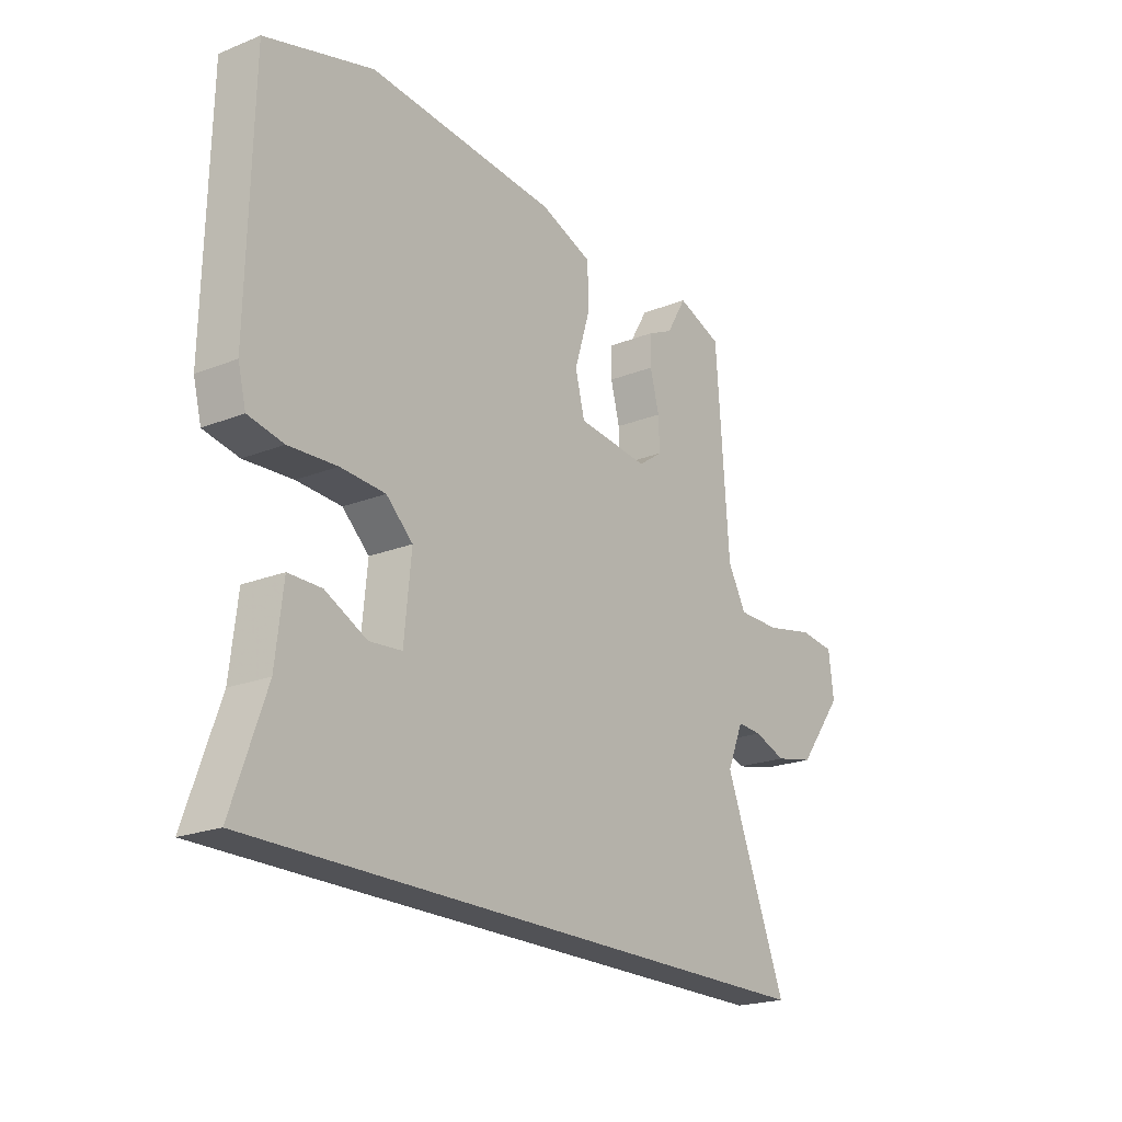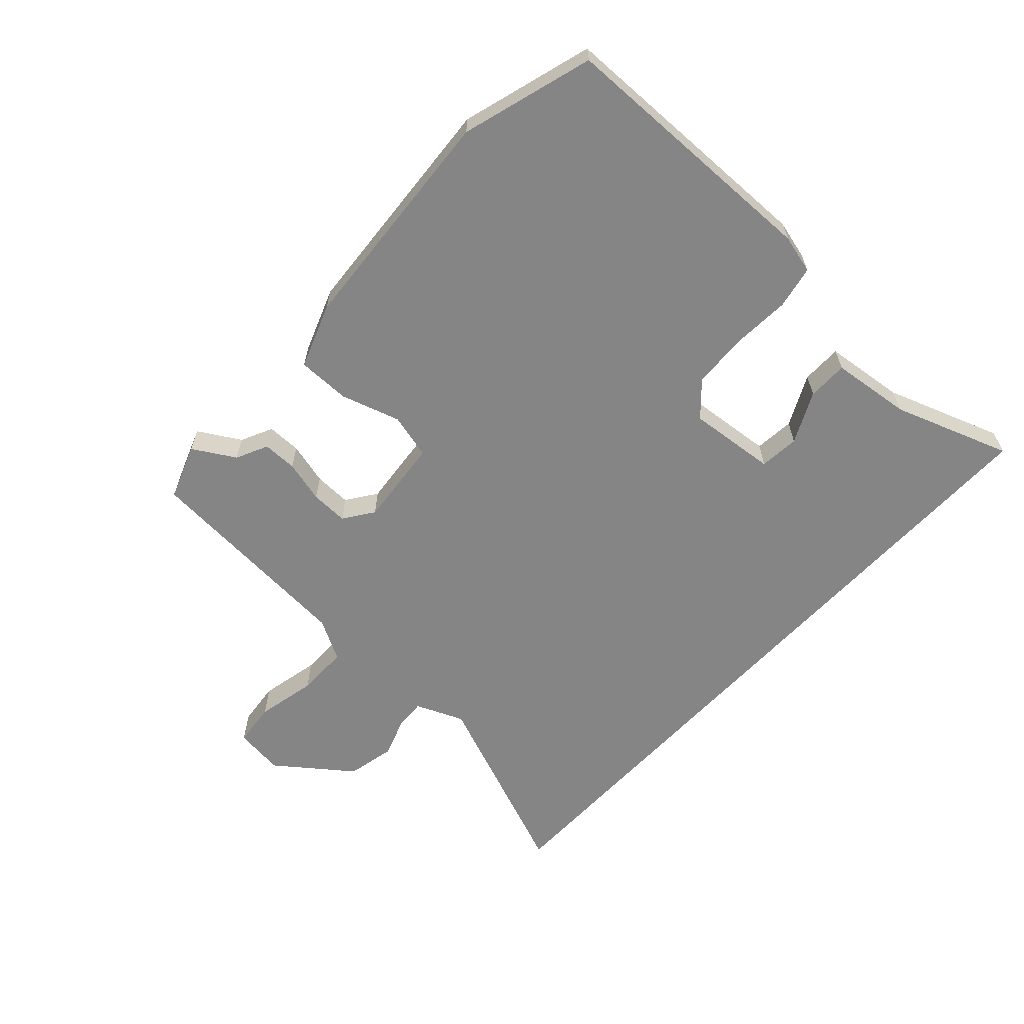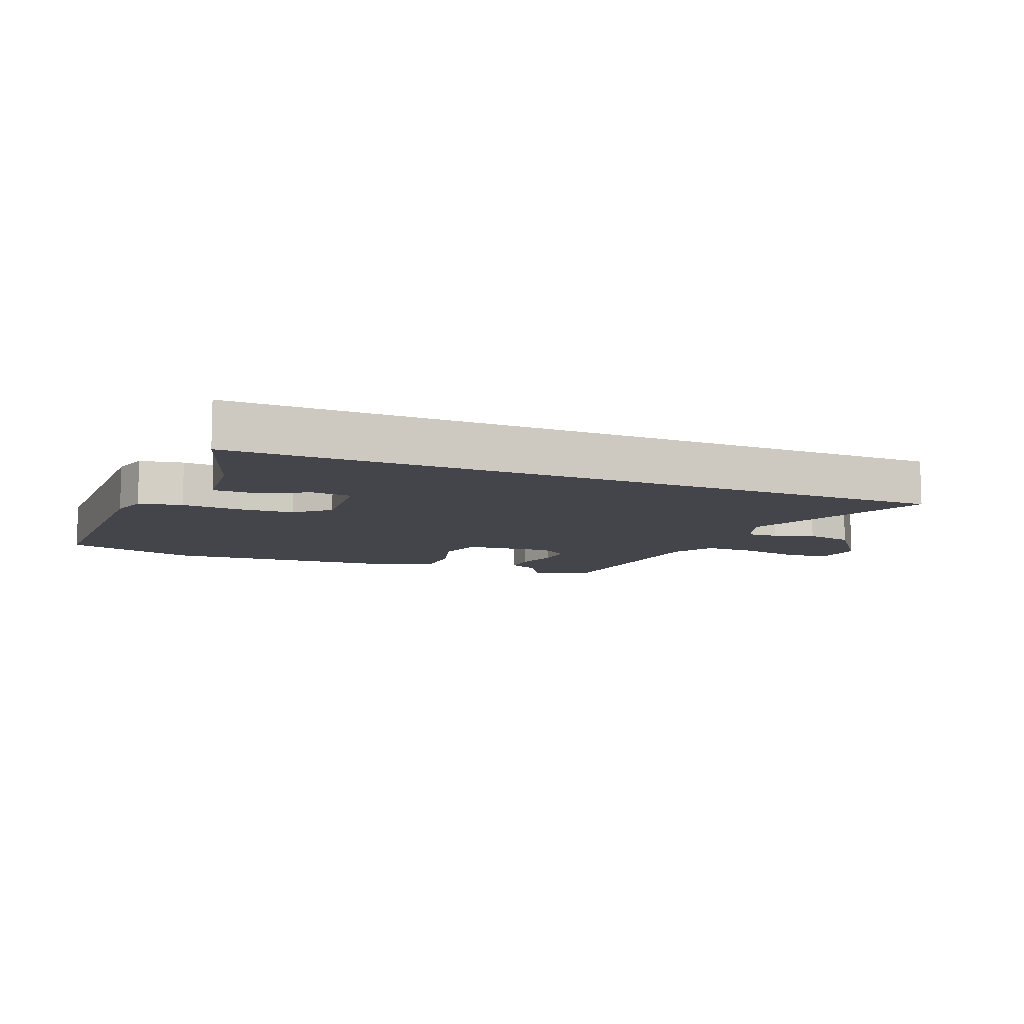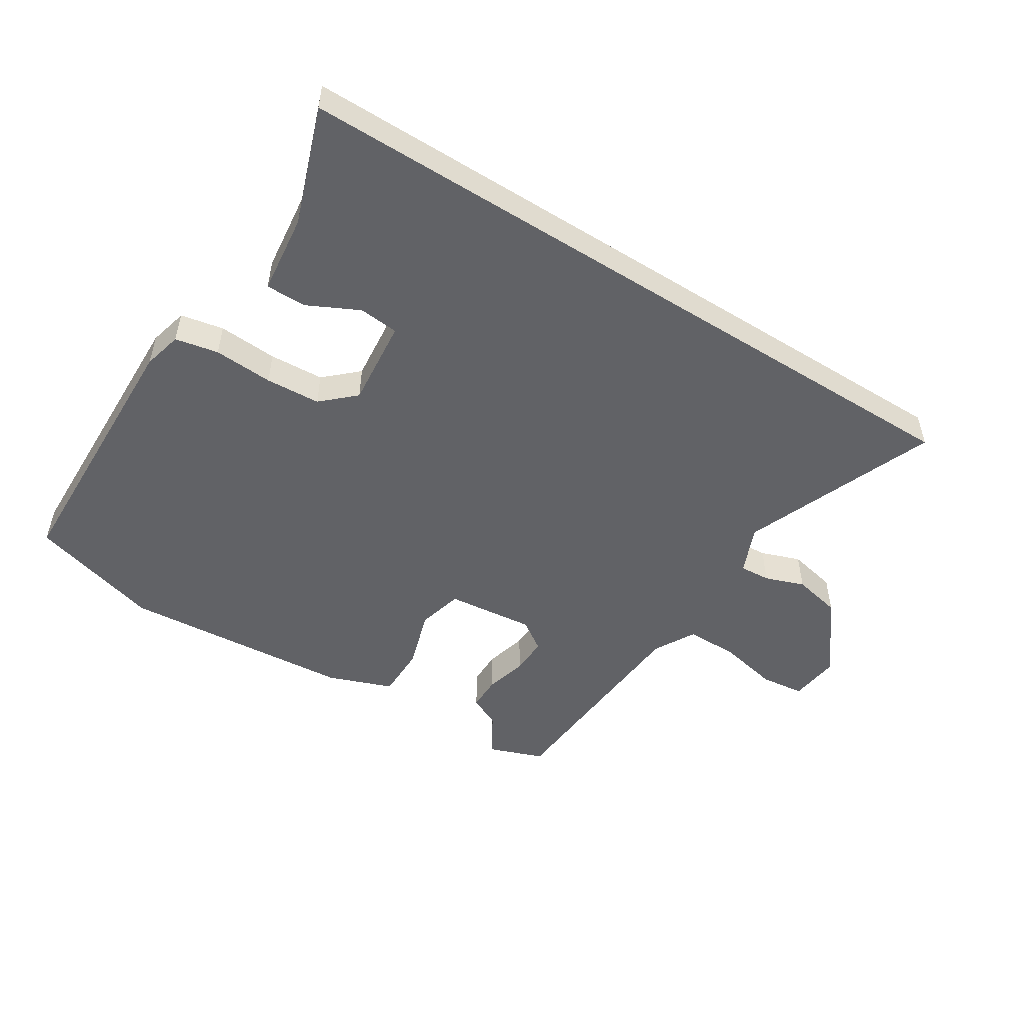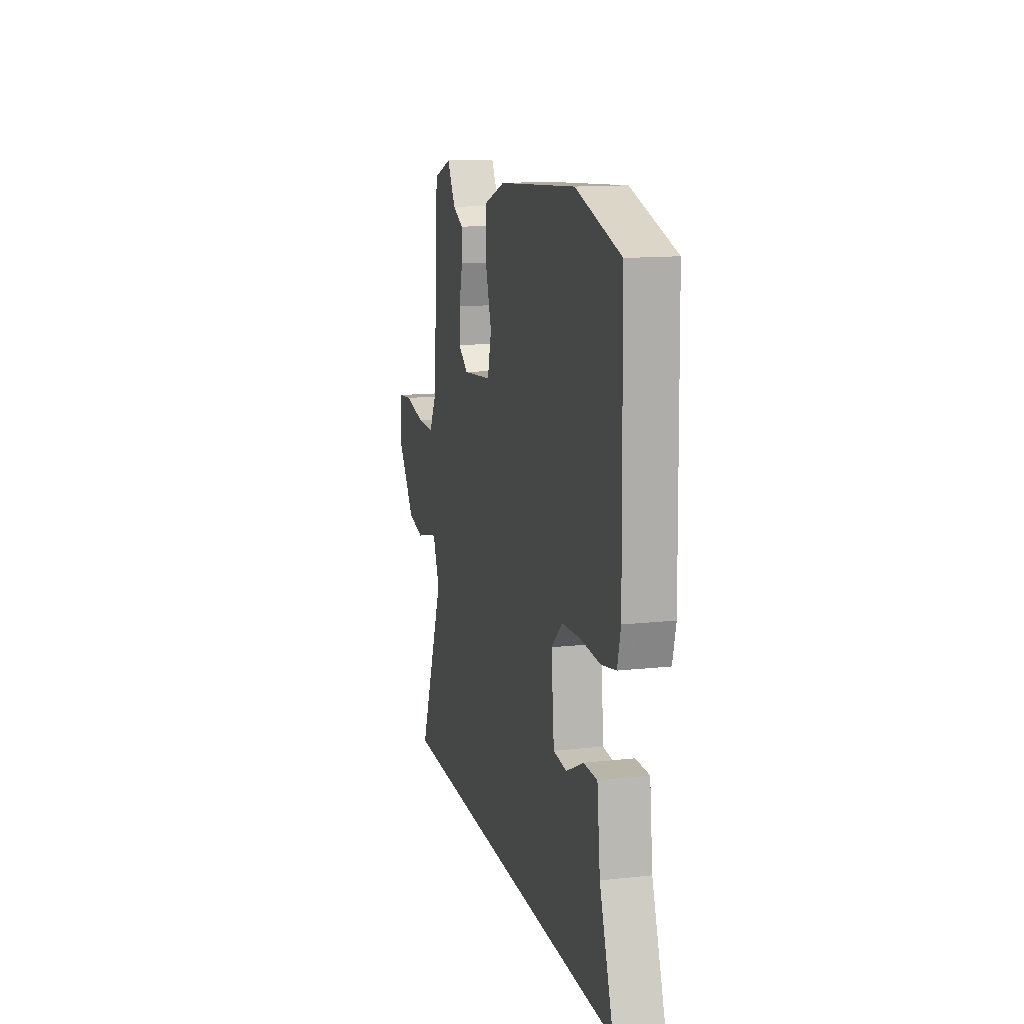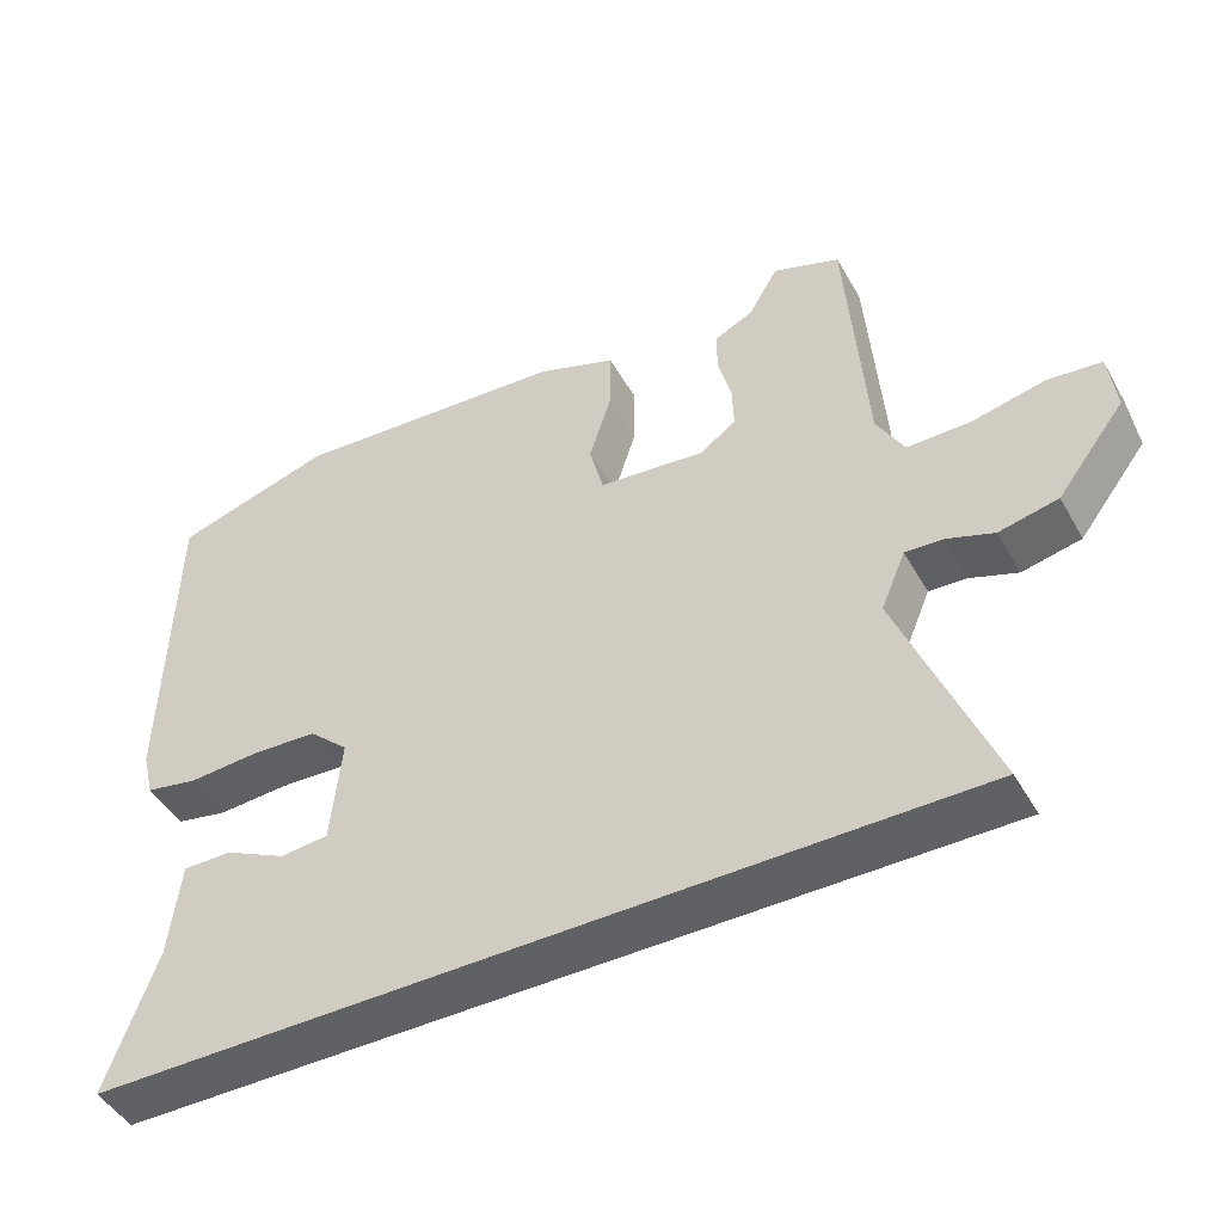
<metadata>
{"format":"obj","ext":"obj","renderer":"f3d","projection":"perspective","resolution":1024,"background":"white","views":[{"elev":-21.2,"azim":125.5,"up":"+Z"},{"elev":-61.9,"azim":47.3,"up":"+Y"},{"elev":-9.3,"azim":157.0,"up":"+Y"},{"elev":-50.7,"azim":147.7,"up":"+Y"},{"elev":13.6,"azim":76.1,"up":"+Z"},{"elev":-46.6,"azim":-151.7,"up":"+Z"}]}
</metadata>
<code>
v 0.522 0.07 -0.5
v -0.647 0.07 -0.5
v -0.523 0.07 -0.186
v -0.556 0.07 -0.108
v -0.606 0.07 -0.111
v -0.67 0.07 -0.134
v -0.749 0.07 -0.117
v -0.84 0.07 0.002
v -0.83 0.07 0.084
v -0.758 0.07 0.092
v -0.66 0.07 0.071
v -0.575 0.07 0.071
v -0.538 0.07 0.138
v -0.512 0.07 0.496
v -0.422 0.07 0.529
v -0.382 0.07 0.461
v -0.33 0.07 0.436
v -0.33 0.07 0.38
v -0.348 0.07 0.311
v -0.35 0.07 0.25
v -0.301 0.07 0.216
v -0.158 0.07 0.231
v -0.139 0.07 0.305
v -0.169 0.07 0.401
v -0.169 0.07 0.487
v -0.064 0.07 0.526
v 0.313 0.07 0.555
v 0.527 0.07 0.492
v 0.536 0.07 0.052
v 0.52 0.07 -0.011
v 0.45 0.07 -0.025
v 0.354 0.07 -0.019
v 0.265 0.07 -0.024
v 0.212 0.07 -0.073
v 0.226 0.07 -0.216
v 0.291 0.07 -0.222
v 0.374 0.07 -0.181
v 0.44 0.07 -0.181
v 0.455 0.07 -0.311
v 0.522 0 -0.5
v -0.647 0 -0.5
v -0.523 0 -0.186
v -0.556 0 -0.108
v -0.606 0 -0.111
v -0.67 0 -0.134
v -0.749 0 -0.117
v -0.84 0 0.002
v -0.83 0 0.084
v -0.758 0 0.092
v -0.66 0 0.071
v -0.575 0 0.071
v -0.538 0 0.138
v -0.512 0 0.496
v -0.422 0 0.529
v -0.382 0 0.461
v -0.33 0 0.436
v -0.33 0 0.38
v -0.348 0 0.311
v -0.35 0 0.25
v -0.301 0 0.216
v -0.158 0 0.231
v -0.139 0 0.305
v -0.169 0 0.401
v -0.169 0 0.487
v -0.064 0 0.526
v 0.313 0 0.555
v 0.527 0 0.492
v 0.536 0 0.052
v 0.52 0 -0.011
v 0.45 0 -0.025
v 0.354 0 -0.019
v 0.265 0 -0.024
v 0.212 0 -0.073
v 0.226 0 -0.216
v 0.291 0 -0.222
v 0.374 0 -0.181
v 0.44 0 -0.181
v 0.455 0 -0.311
f 36 37 38 39
f 1 2 3
f 39 1 3
f 36 39 3
f 35 36 3
f 34 35 3 4
f 33 34 4
f 30 31 32
f 29 30 32
f 28 29 32
f 27 28 32
f 26 27 32
f 25 26 32
f 24 25 32
f 23 24 32
f 22 23 32 33
f 33 4 5
f 22 33 5
f 21 22 5
f 16 17 18 19
f 16 19 20
f 15 16 20
f 14 15 20
f 13 14 20
f 21 5 6
f 20 21 6
f 13 20 6
f 12 13 6
f 9 10 11
f 8 9 11
f 8 11 12
f 7 8 12
f 6 7 12
f 78 77 76 75
f 42 41 40
f 42 40 78
f 42 78 75
f 42 75 74
f 43 42 74 73
f 43 73 72
f 71 70 69
f 71 69 68
f 71 68 67
f 71 67 66
f 71 66 65
f 71 65 64
f 71 64 63
f 71 63 62
f 72 71 62 61
f 44 43 72
f 44 72 61
f 44 61 60
f 58 57 56 55
f 59 58 55
f 59 55 54
f 59 54 53
f 59 53 52
f 45 44 60
f 45 60 59
f 45 59 52
f 45 52 51
f 50 49 48
f 50 48 47
f 51 50 47
f 51 47 46
f 51 46 45
f 1 40 41 2
f 2 41 42 3
f 3 42 43 4
f 4 43 44 5
f 5 44 45 6
f 6 45 46 7
f 7 46 47 8
f 8 47 48 9
f 9 48 49 10
f 10 49 50 11
f 11 50 51 12
f 12 51 52 13
f 13 52 53 14
f 14 53 54 15
f 15 54 55 16
f 16 55 56 17
f 17 56 57 18
f 18 57 58 19
f 19 58 59 20
f 20 59 60 21
f 21 60 61 22
f 22 61 62 23
f 23 62 63 24
f 24 63 64 25
f 25 64 65 26
f 26 65 66 27
f 27 66 67 28
f 28 67 68 29
f 29 68 69 30
f 30 69 70 31
f 31 70 71 32
f 32 71 72 33
f 33 72 73 34
f 34 73 74 35
f 35 74 75 36
f 36 75 76 37
f 37 76 77 38
f 38 77 78 39
f 39 78 40 1

</code>
